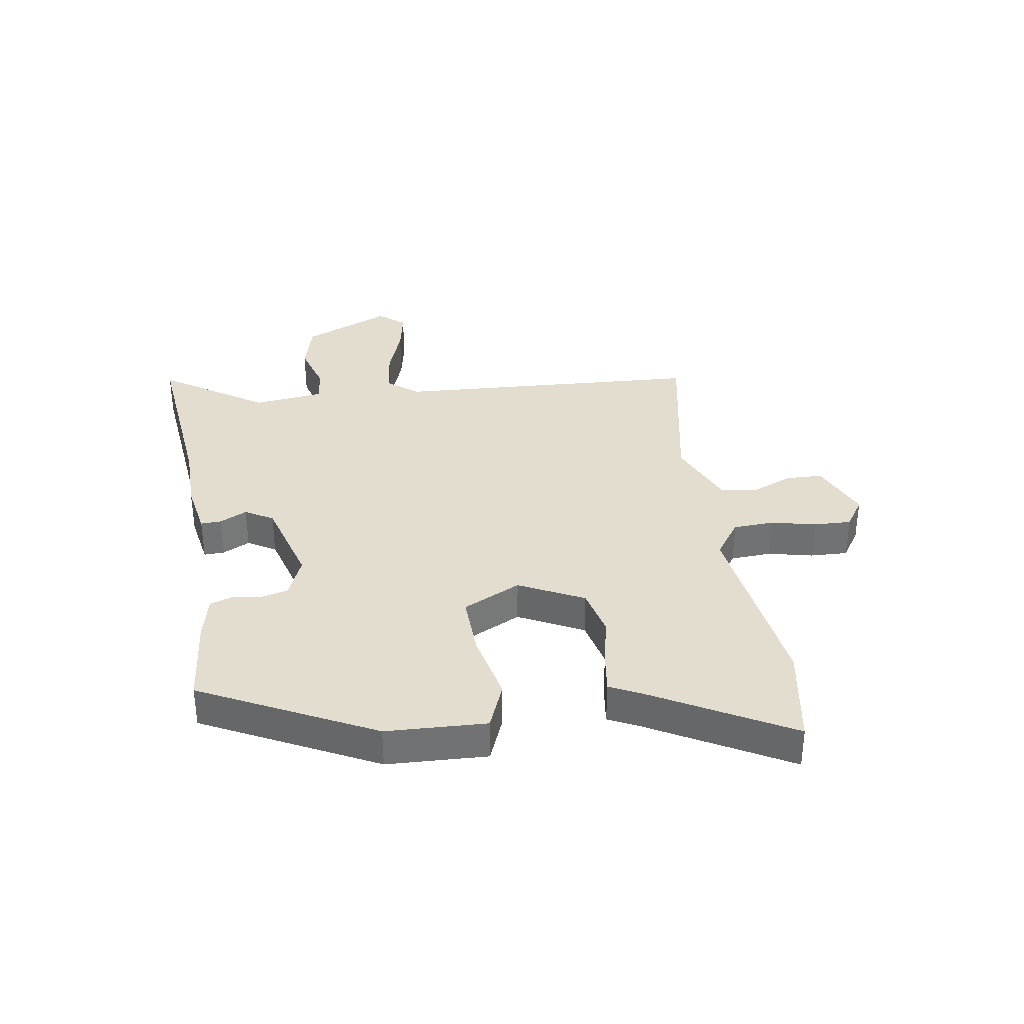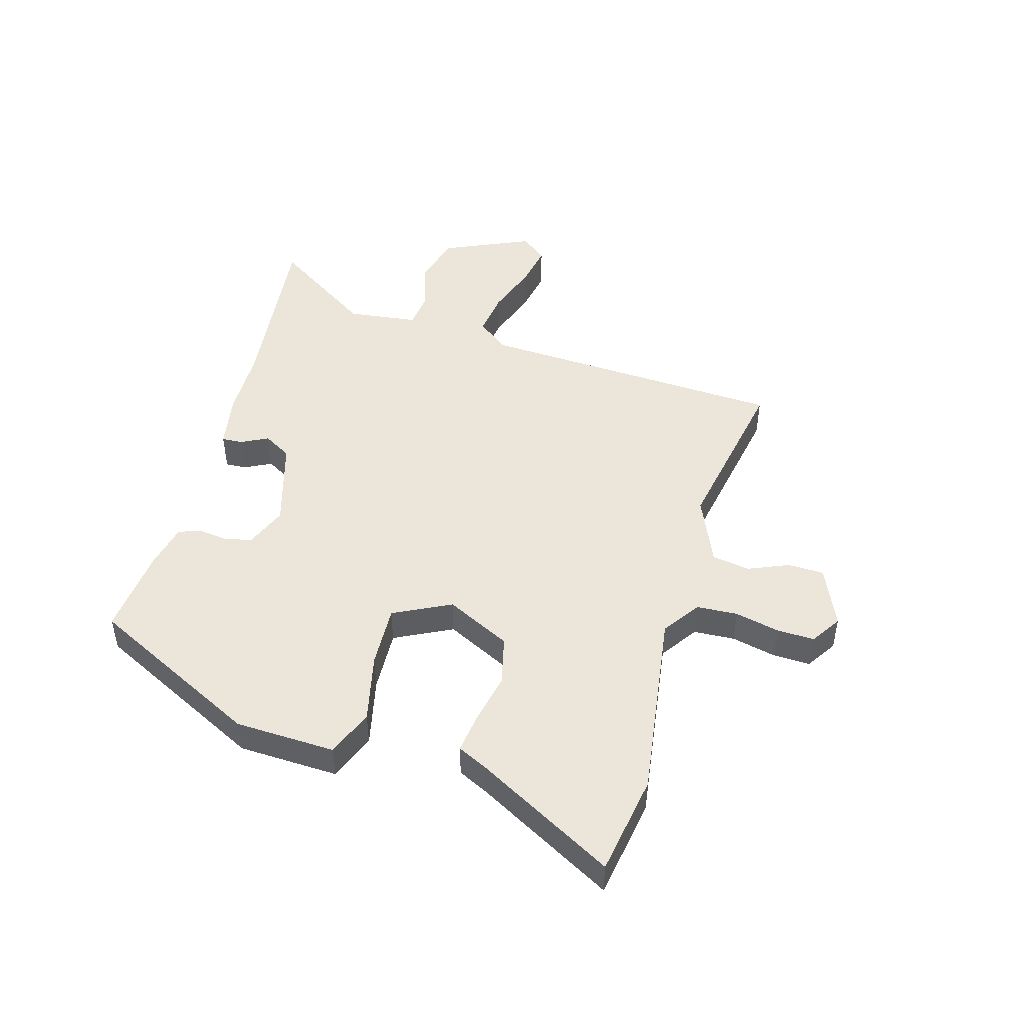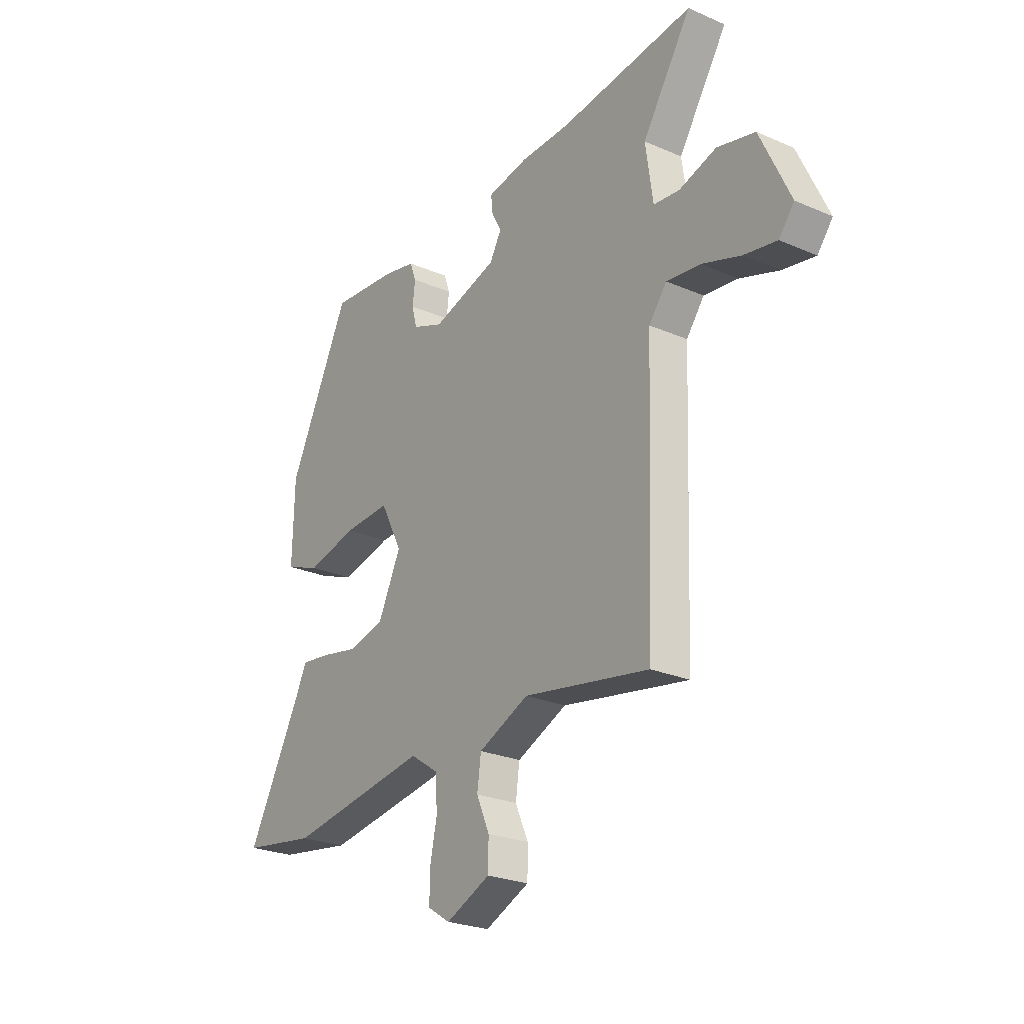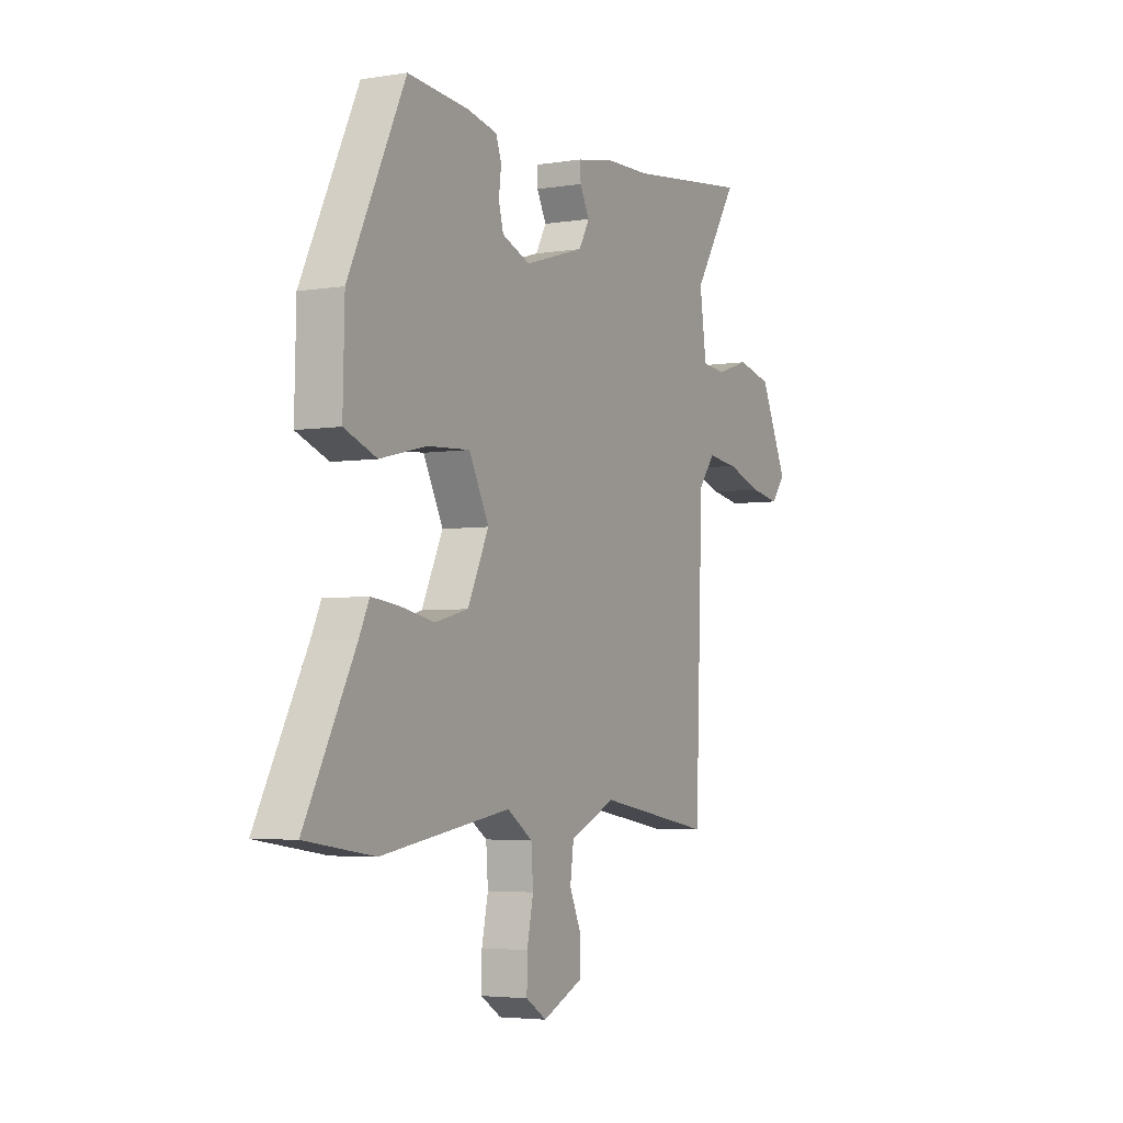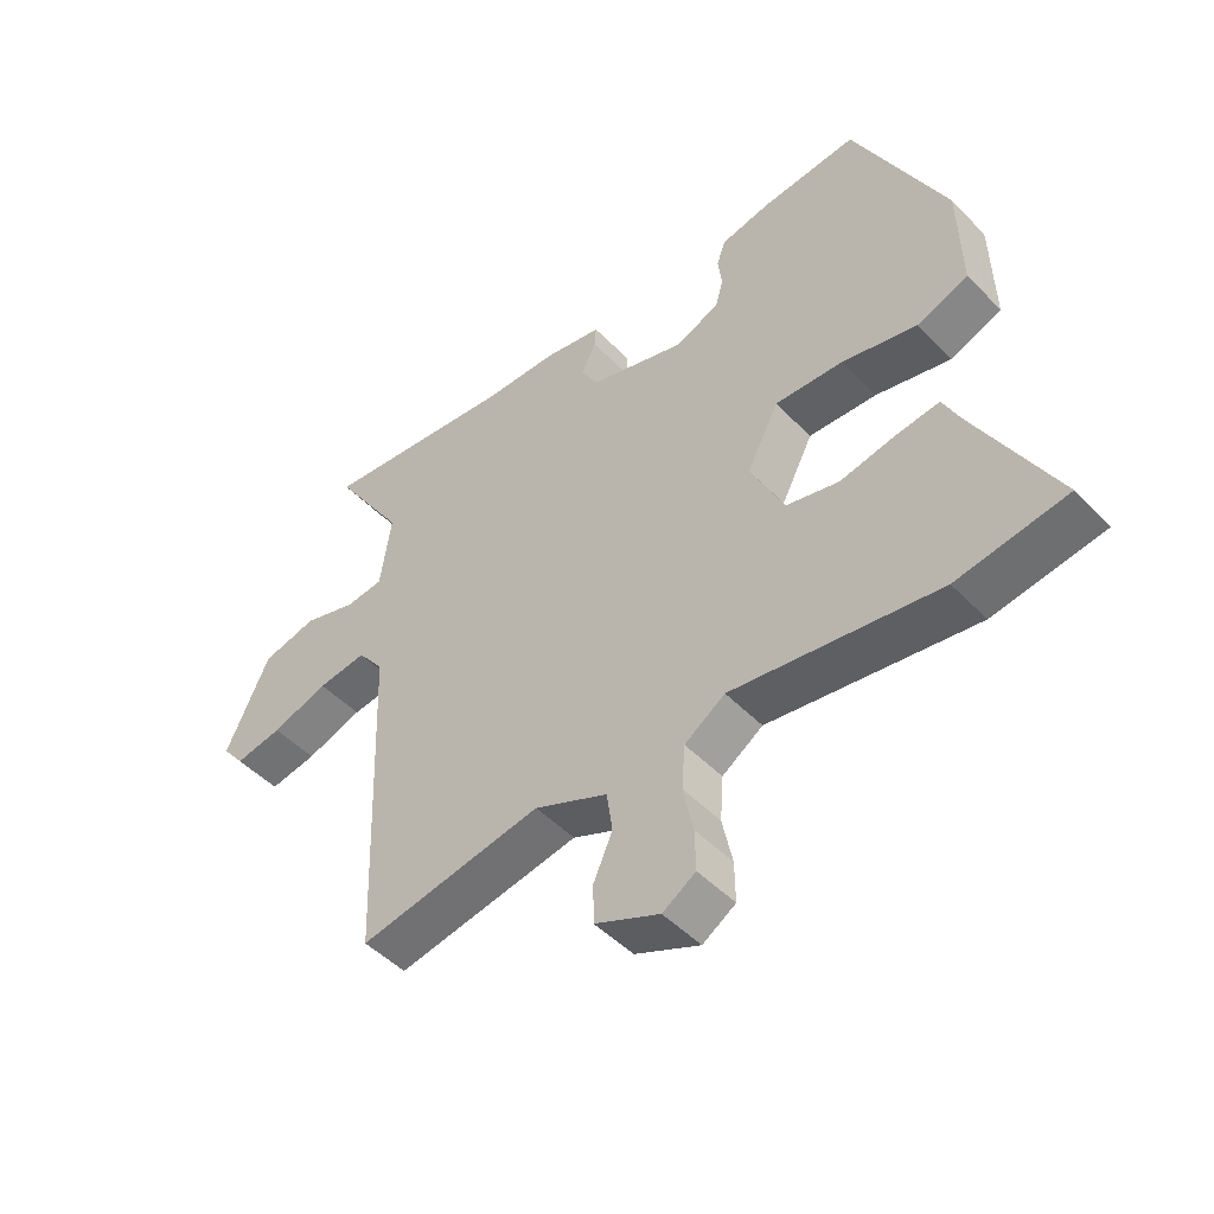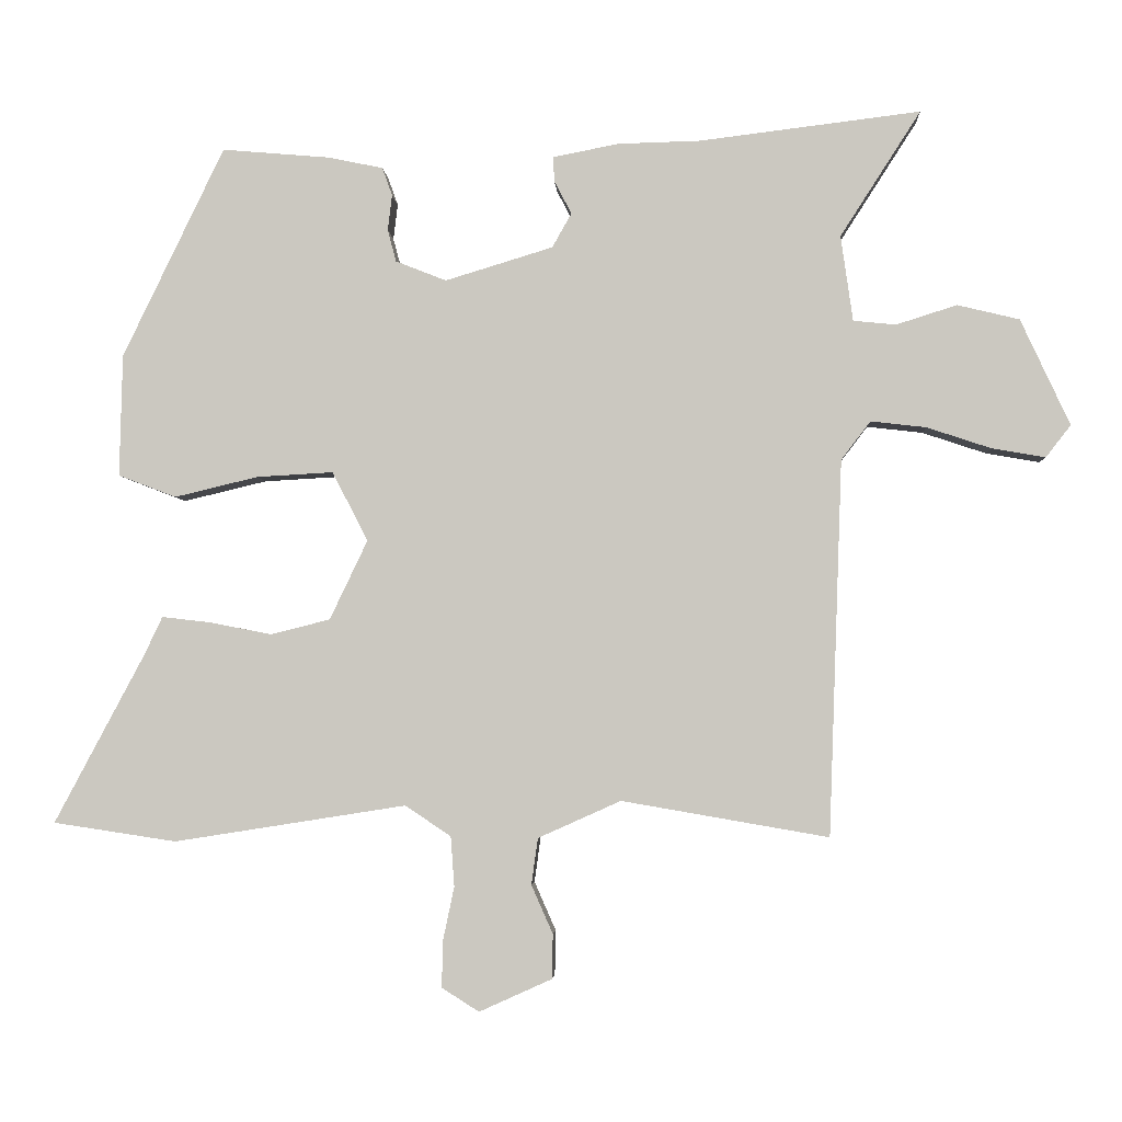
<metadata>
{"format":"obj","ext":"obj","renderer":"f3d","projection":"perspective","resolution":1024,"background":"white","views":[{"elev":34.9,"azim":82.2,"up":"+Y"},{"elev":47.8,"azim":106.8,"up":"+Y"},{"elev":-24.9,"azim":-125.2,"up":"+Z"},{"elev":-4.1,"azim":118.0,"up":"+Z"},{"elev":-48.4,"azim":41.5,"up":"+Z"},{"elev":-3.4,"azim":-177.0,"up":"+Z"}]}
</metadata>
<code>
v -0.621 0.07 0.515
v -0.311 0.07 0.477
v -0.196 0.07 0.474
v -0.103 0.07 0.456
v -0.105 0.07 0.421
v -0.129 0.07 0.375
v -0.102 0.07 0.327
v 0.049 0.07 0.281
v 0.12 0.07 0.309
v 0.132 0.07 0.354
v 0.126 0.07 0.404
v 0.14 0.07 0.443
v 0.216 0.07 0.459
v 0.368 0.07 0.472
v 0.51 0.07 0.177
v 0.514 0.07 0.006
v 0.433 0.07 -0.025
v 0.316 0.07 0.003
v 0.209 0.07 0.009
v 0.159 0.07 -0.088
v 0.212 0.07 -0.199
v 0.295 0.07 -0.22
v 0.382 0.07 -0.203
v 0.45 0.07 -0.195
v 0.475 0.07 -0.248
v 0.601 0.07 -0.485
v 0.429 0.07 -0.511
v 0.104 0.07 -0.46
v 0.04 0.07 -0.503
v 0.035 0.07 -0.573
v 0.051 0.07 -0.649
v 0.052 0.07 -0.713
v 0 0.07 -0.746
v -0.102 0.07 -0.7
v -0.103 0.07 -0.638
v -0.073 0.07 -0.57
v -0.082 0.07 -0.505
v -0.198 0.07 -0.453
v -0.488 0.07 -0.503
v -0.507 0.07 0.023
v -0.548 0.07 0.077
v -0.626 0.07 0.068
v -0.716 0.07 0.038
v -0.791 0.07 0.025
v -0.826 0.07 0.07
v -0.757 0.07 0.219
v -0.67 0.07 0.24
v -0.585 0.07 0.213
v -0.525 0.07 0.219
v -0.508 0.07 0.339
v -0.621 0 0.515
v -0.311 0 0.477
v -0.196 0 0.474
v -0.103 0 0.456
v -0.105 0 0.421
v -0.129 0 0.375
v -0.102 0 0.327
v 0.049 0 0.281
v 0.12 0 0.309
v 0.132 0 0.354
v 0.126 0 0.404
v 0.14 0 0.443
v 0.216 0 0.459
v 0.368 0 0.472
v 0.51 0 0.177
v 0.514 0 0.006
v 0.433 0 -0.025
v 0.316 0 0.003
v 0.209 0 0.009
v 0.159 0 -0.088
v 0.212 0 -0.199
v 0.295 0 -0.22
v 0.382 0 -0.203
v 0.45 0 -0.195
v 0.475 0 -0.248
v 0.601 0 -0.485
v 0.429 0 -0.511
v 0.104 0 -0.46
v 0.04 0 -0.503
v 0.035 0 -0.573
v 0.051 0 -0.649
v 0.052 0 -0.713
v 0 0 -0.746
v -0.102 0 -0.7
v -0.103 0 -0.638
v -0.073 0 -0.57
v -0.082 0 -0.505
v -0.198 0 -0.453
v -0.488 0 -0.503
v -0.507 0 0.023
v -0.548 0 0.077
v -0.626 0 0.068
v -0.716 0 0.038
v -0.791 0 0.025
v -0.826 0 0.07
v -0.757 0 0.219
v -0.67 0 0.24
v -0.585 0 0.213
v -0.525 0 0.219
v -0.508 0 0.339
f 45 46 47 48
f 45 48 49
f 42 43 44 45
f 41 42 45 49
f 40 41 49
f 38 39 40
f 37 38 40 49
f 33 34 35 36
f 33 36 37
f 30 31 32 33
f 29 30 33 37
f 28 29 37 49
f 25 26 27 28
f 22 23 24 25
f 22 25 28
f 21 22 28
f 20 21 28 49
f 15 16 17 18
f 15 18 19
f 14 15 19
f 10 11 12 13
f 9 10 13 14
f 3 4 5 6
f 2 3 6 7
f 50 1 2 7
f 49 50 7 8
f 20 49 8
f 9 14 19 20
f 8 9 20
f 98 97 96 95
f 99 98 95
f 95 94 93 92
f 99 95 92 91
f 99 91 90
f 90 89 88
f 99 90 88 87
f 86 85 84 83
f 87 86 83
f 83 82 81 80
f 87 83 80 79
f 99 87 79 78
f 78 77 76 75
f 75 74 73 72
f 78 75 72
f 78 72 71
f 99 78 71 70
f 68 67 66 65
f 69 68 65
f 69 65 64
f 63 62 61 60
f 64 63 60 59
f 56 55 54 53
f 57 56 53 52
f 57 52 51 100
f 58 57 100 99
f 58 99 70
f 70 69 64 59
f 70 59 58
f 1 51 52 2
f 2 52 53 3
f 3 53 54 4
f 4 54 55 5
f 5 55 56 6
f 6 56 57 7
f 7 57 58 8
f 8 58 59 9
f 9 59 60 10
f 10 60 61 11
f 11 61 62 12
f 12 62 63 13
f 13 63 64 14
f 14 64 65 15
f 15 65 66 16
f 16 66 67 17
f 17 67 68 18
f 18 68 69 19
f 19 69 70 20
f 20 70 71 21
f 21 71 72 22
f 22 72 73 23
f 23 73 74 24
f 24 74 75 25
f 25 75 76 26
f 26 76 77 27
f 27 77 78 28
f 28 78 79 29
f 29 79 80 30
f 30 80 81 31
f 31 81 82 32
f 32 82 83 33
f 33 83 84 34
f 34 84 85 35
f 35 85 86 36
f 36 86 87 37
f 37 87 88 38
f 38 88 89 39
f 39 89 90 40
f 40 90 91 41
f 41 91 92 42
f 42 92 93 43
f 43 93 94 44
f 44 94 95 45
f 45 95 96 46
f 46 96 97 47
f 47 97 98 48
f 48 98 99 49
f 49 99 100 50
f 50 100 51 1

</code>
